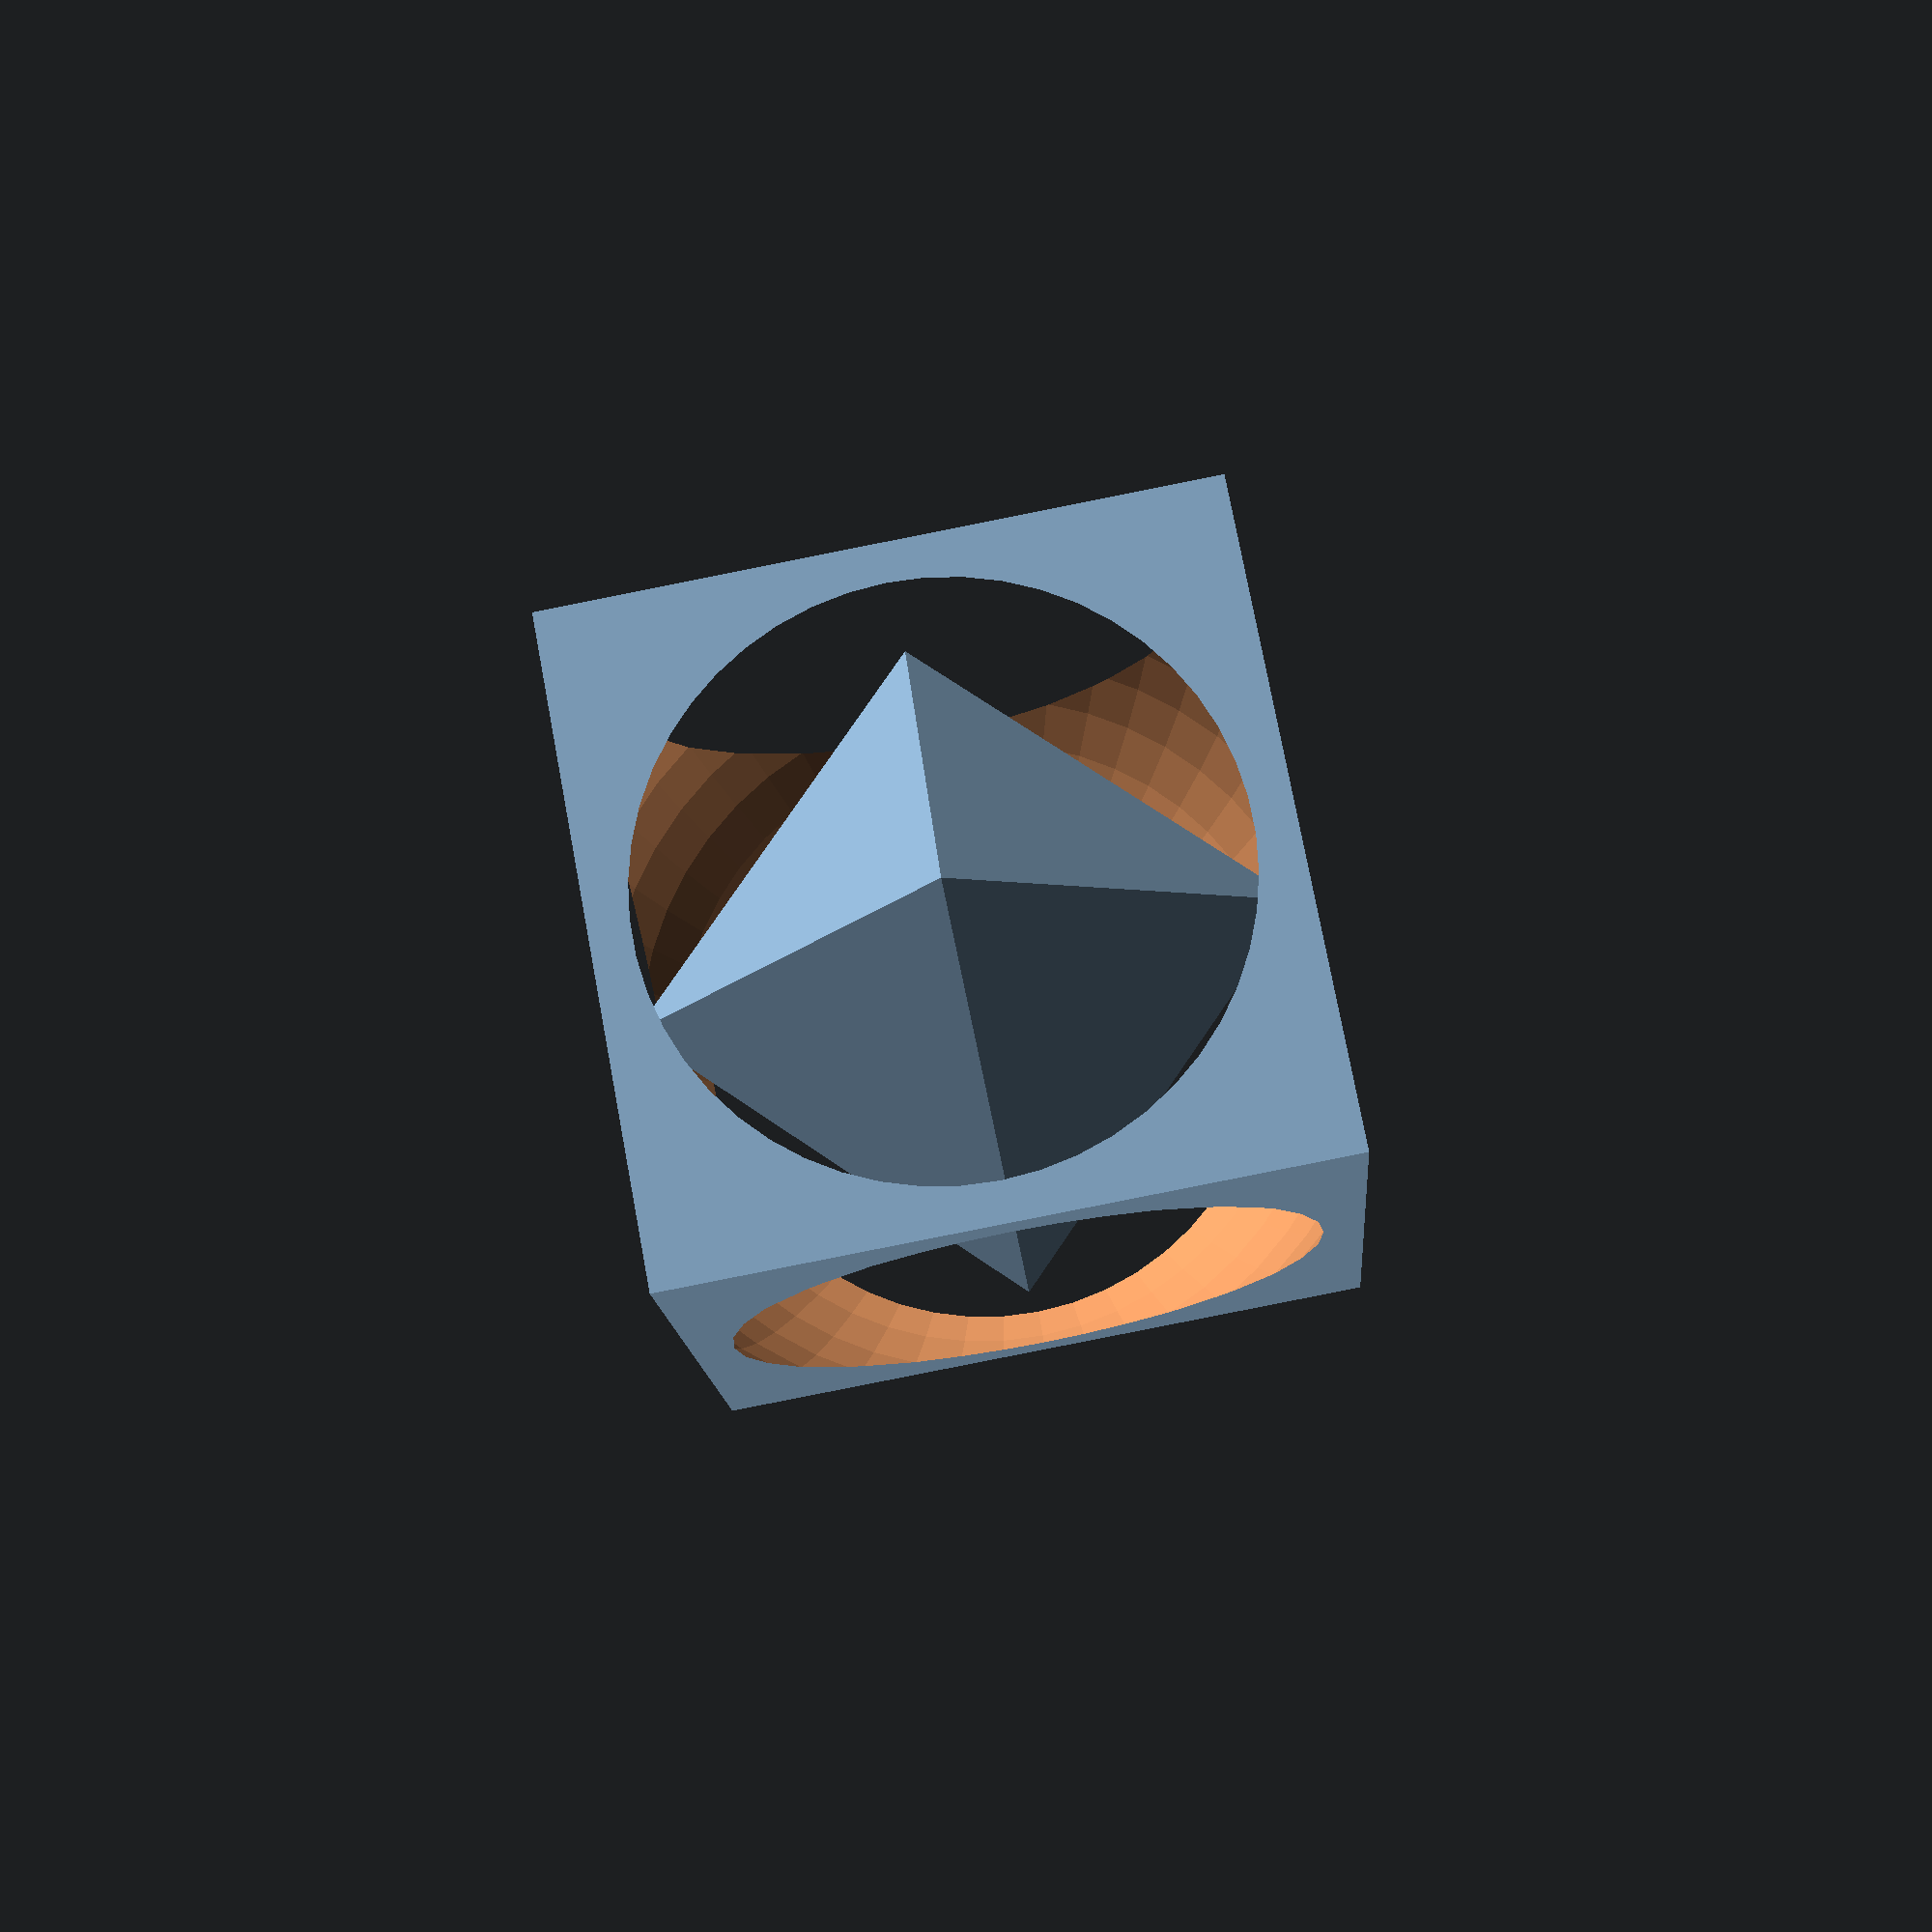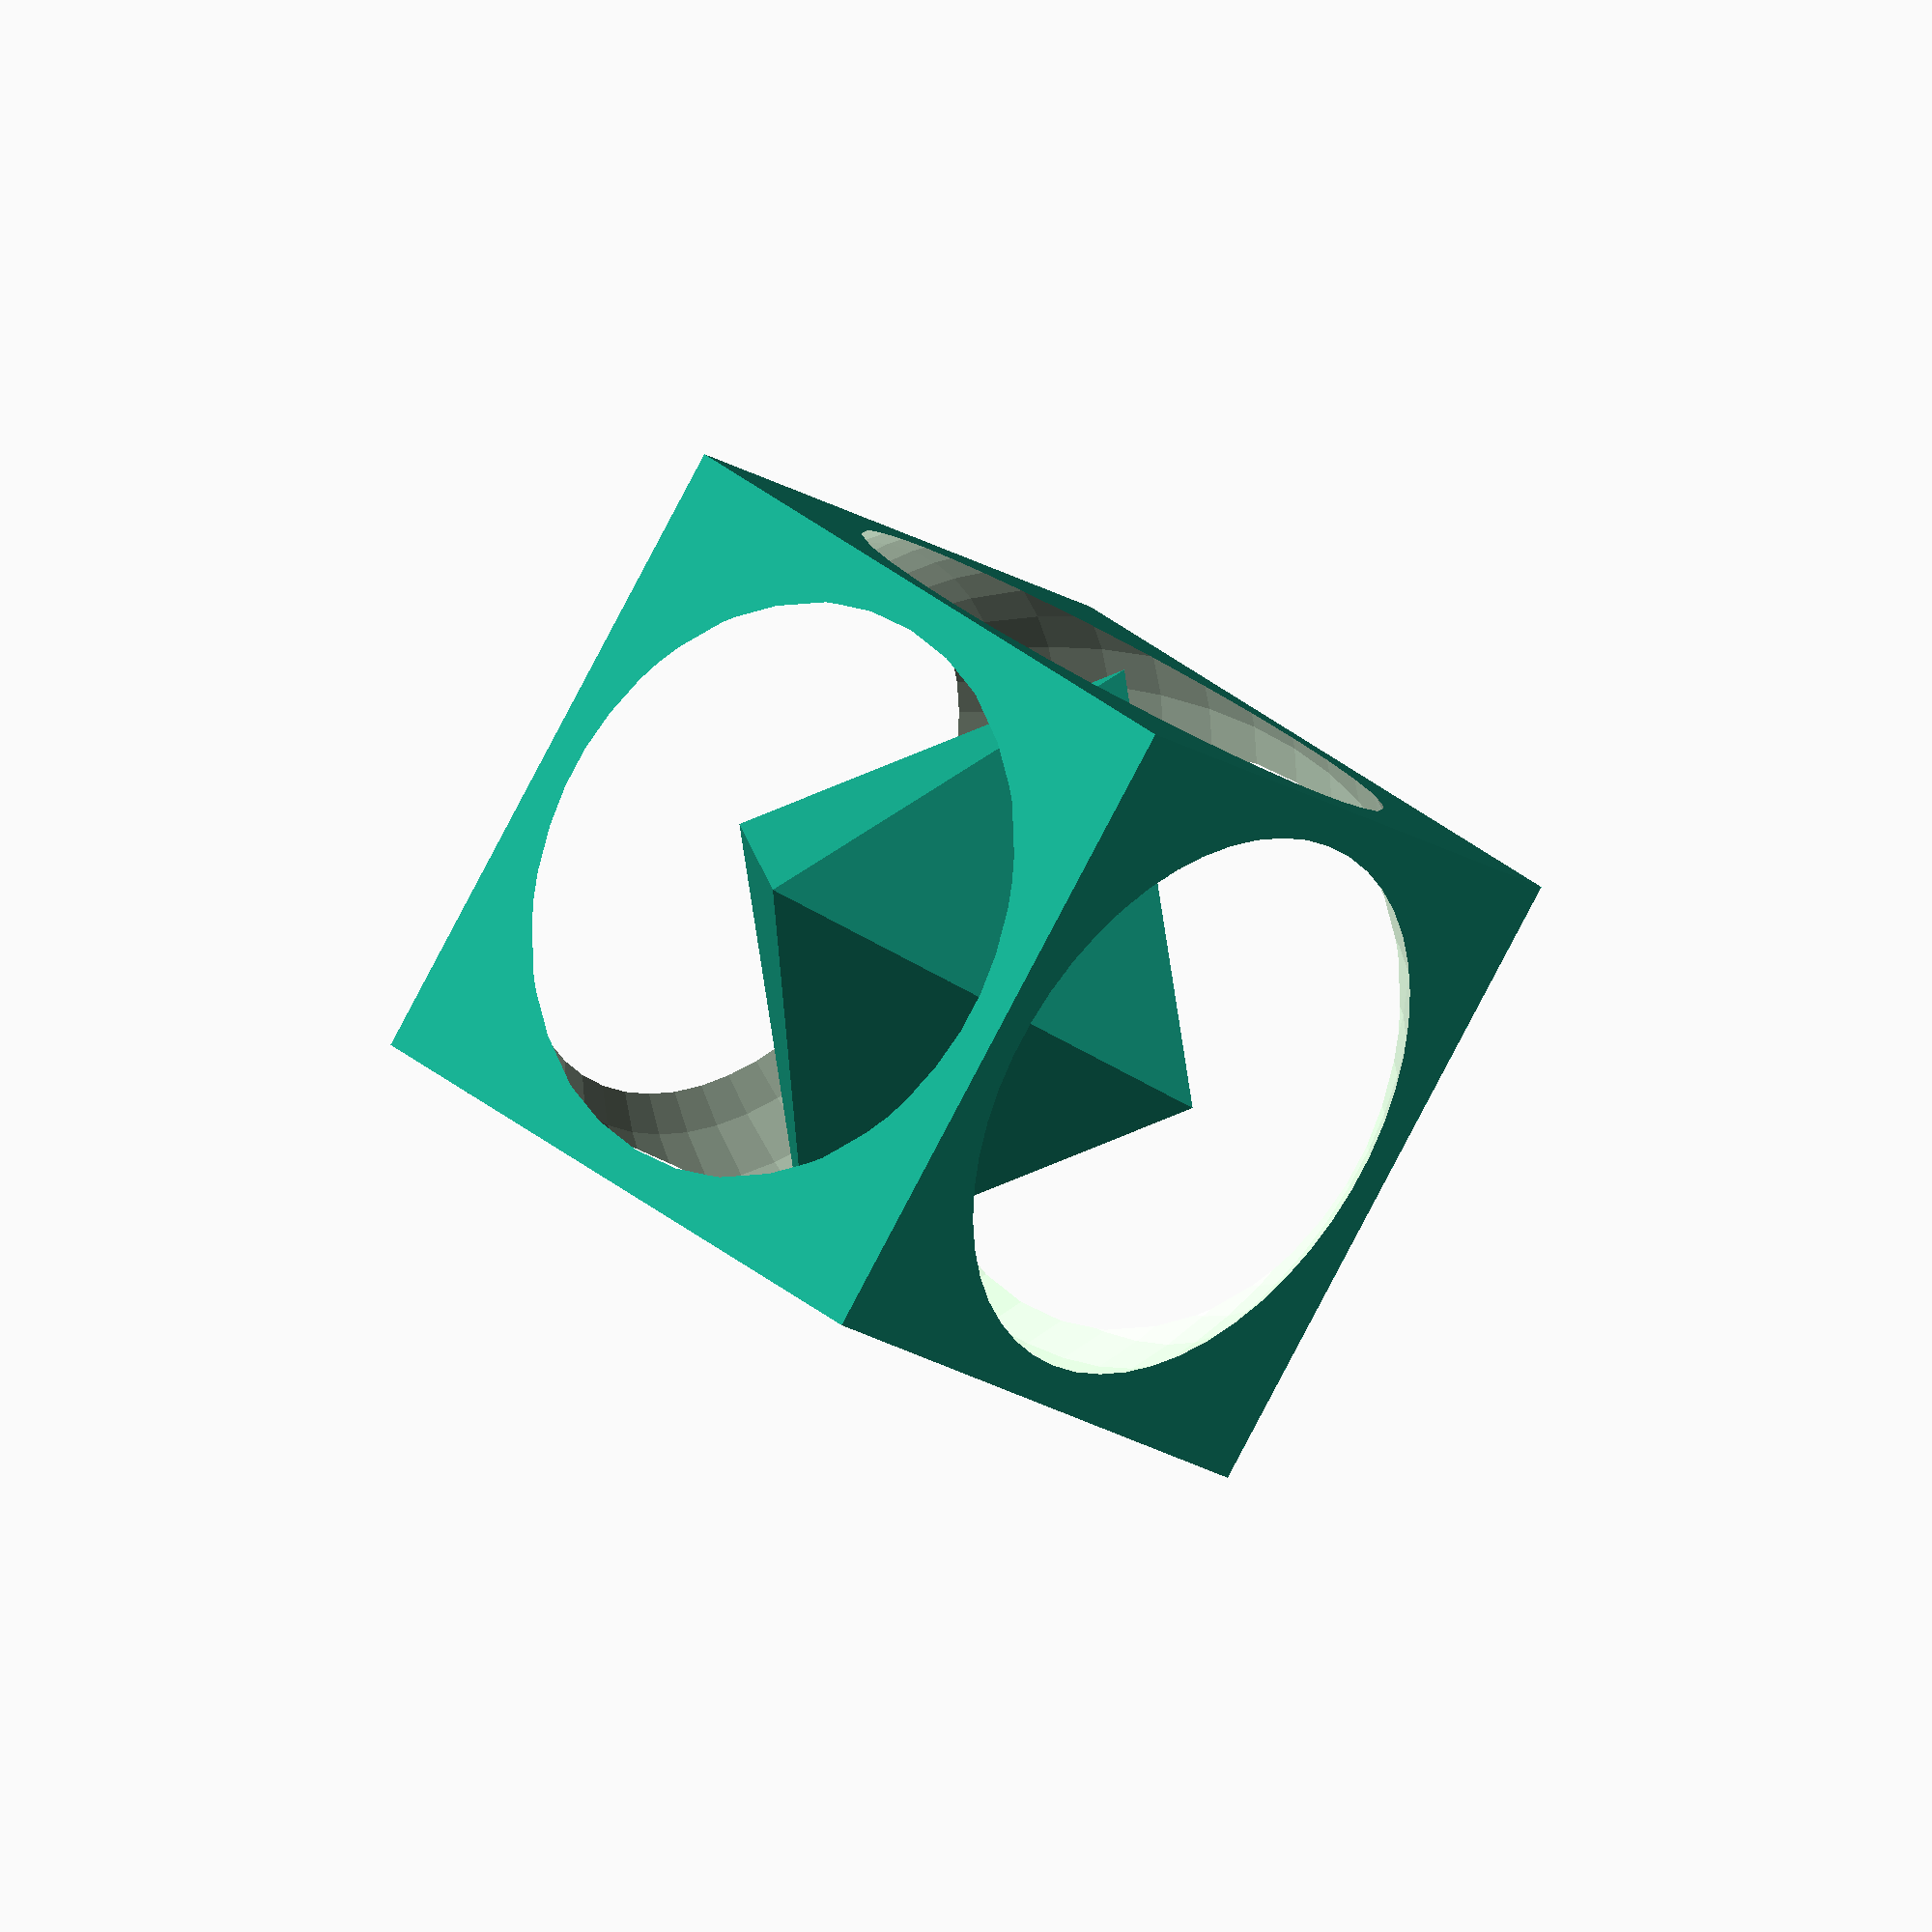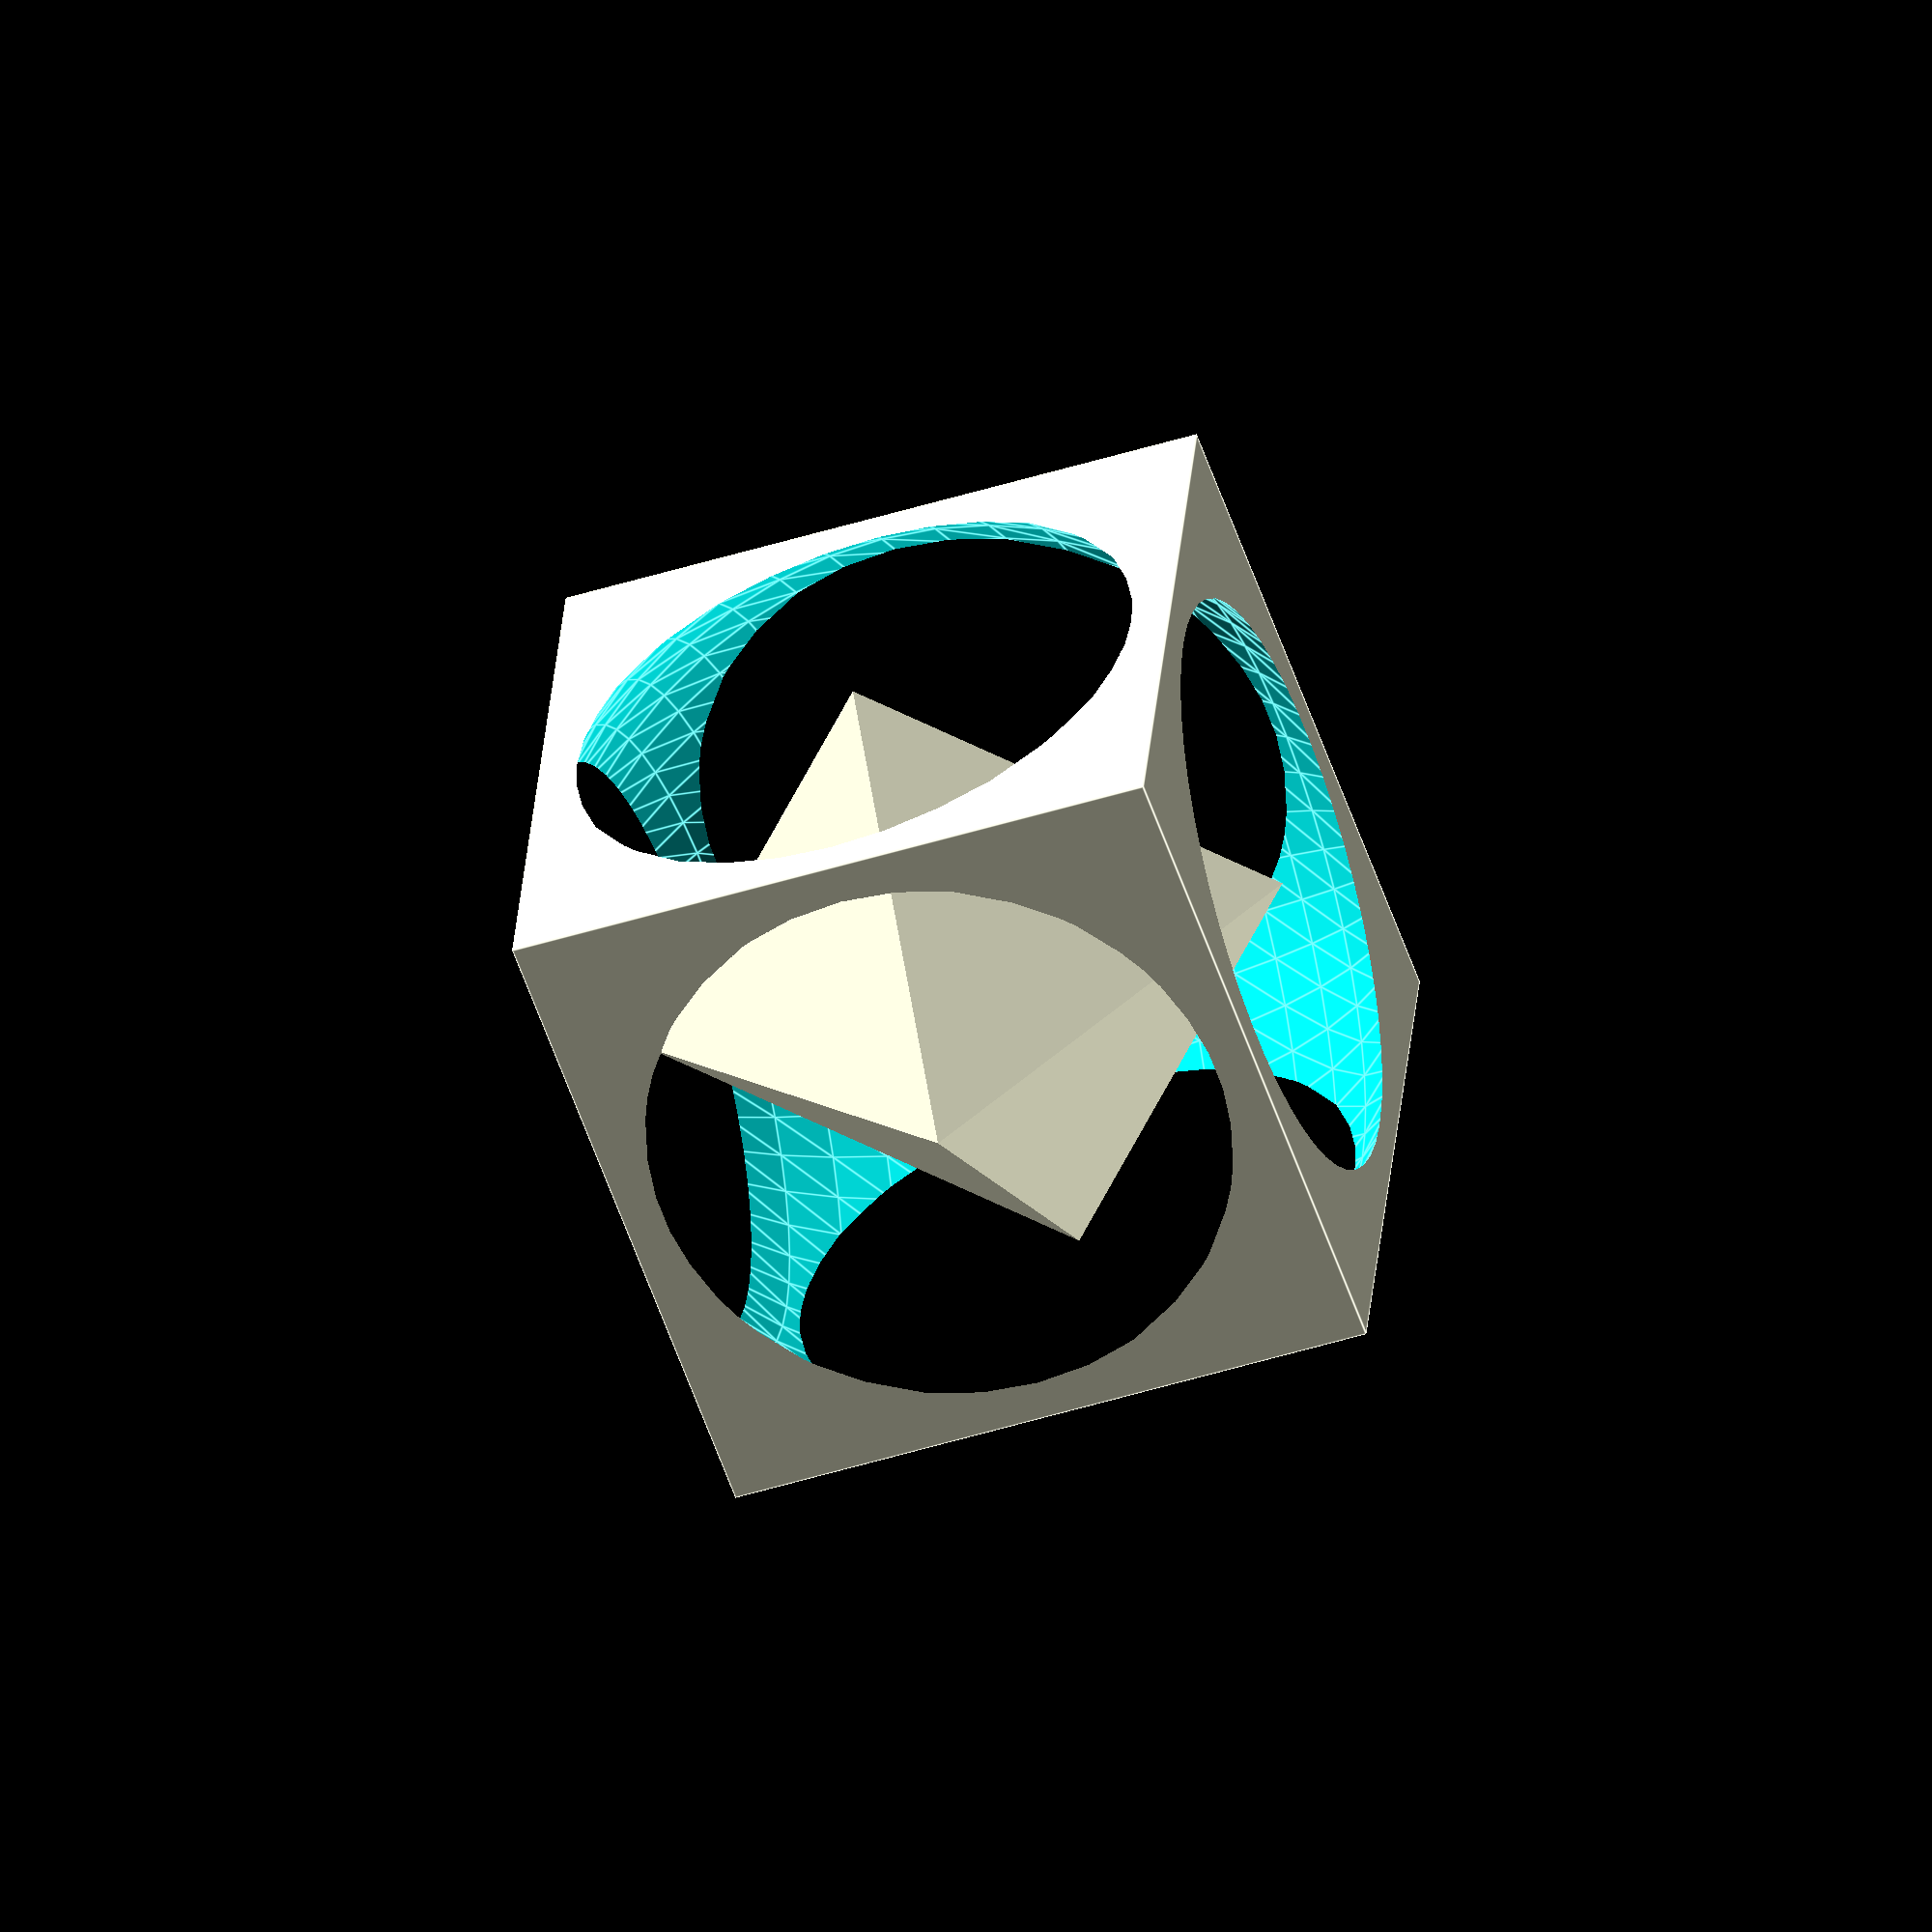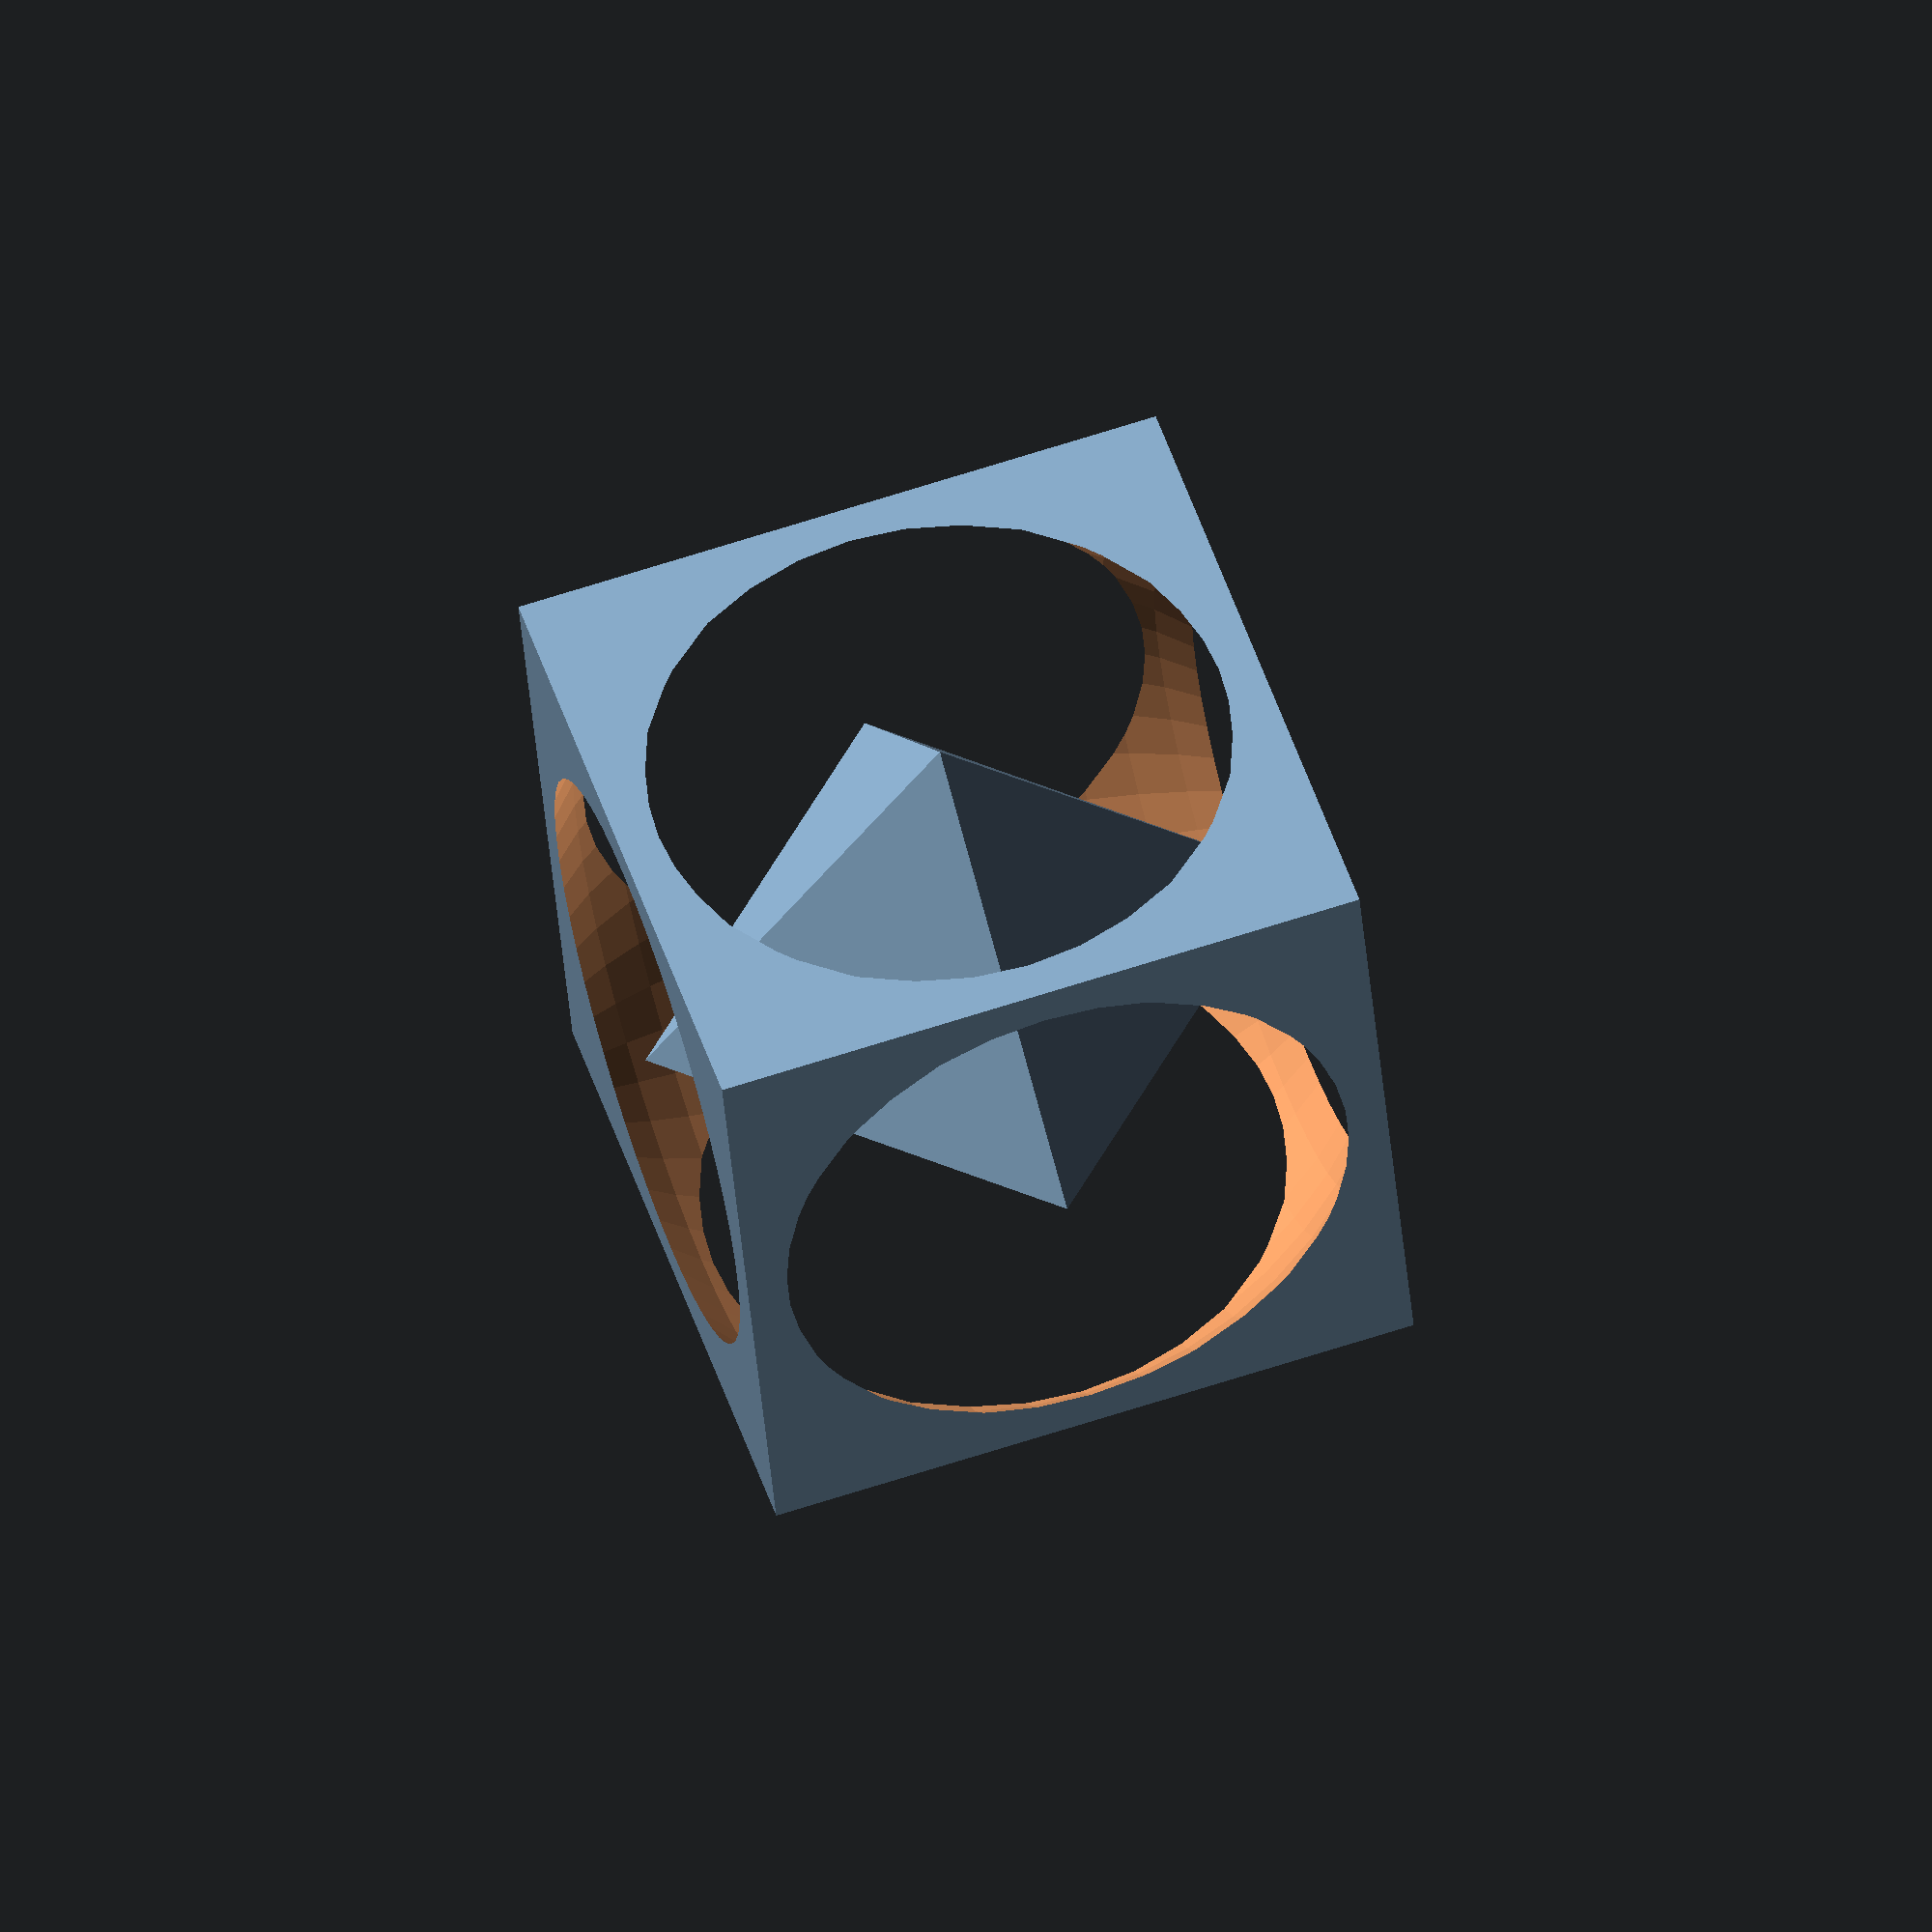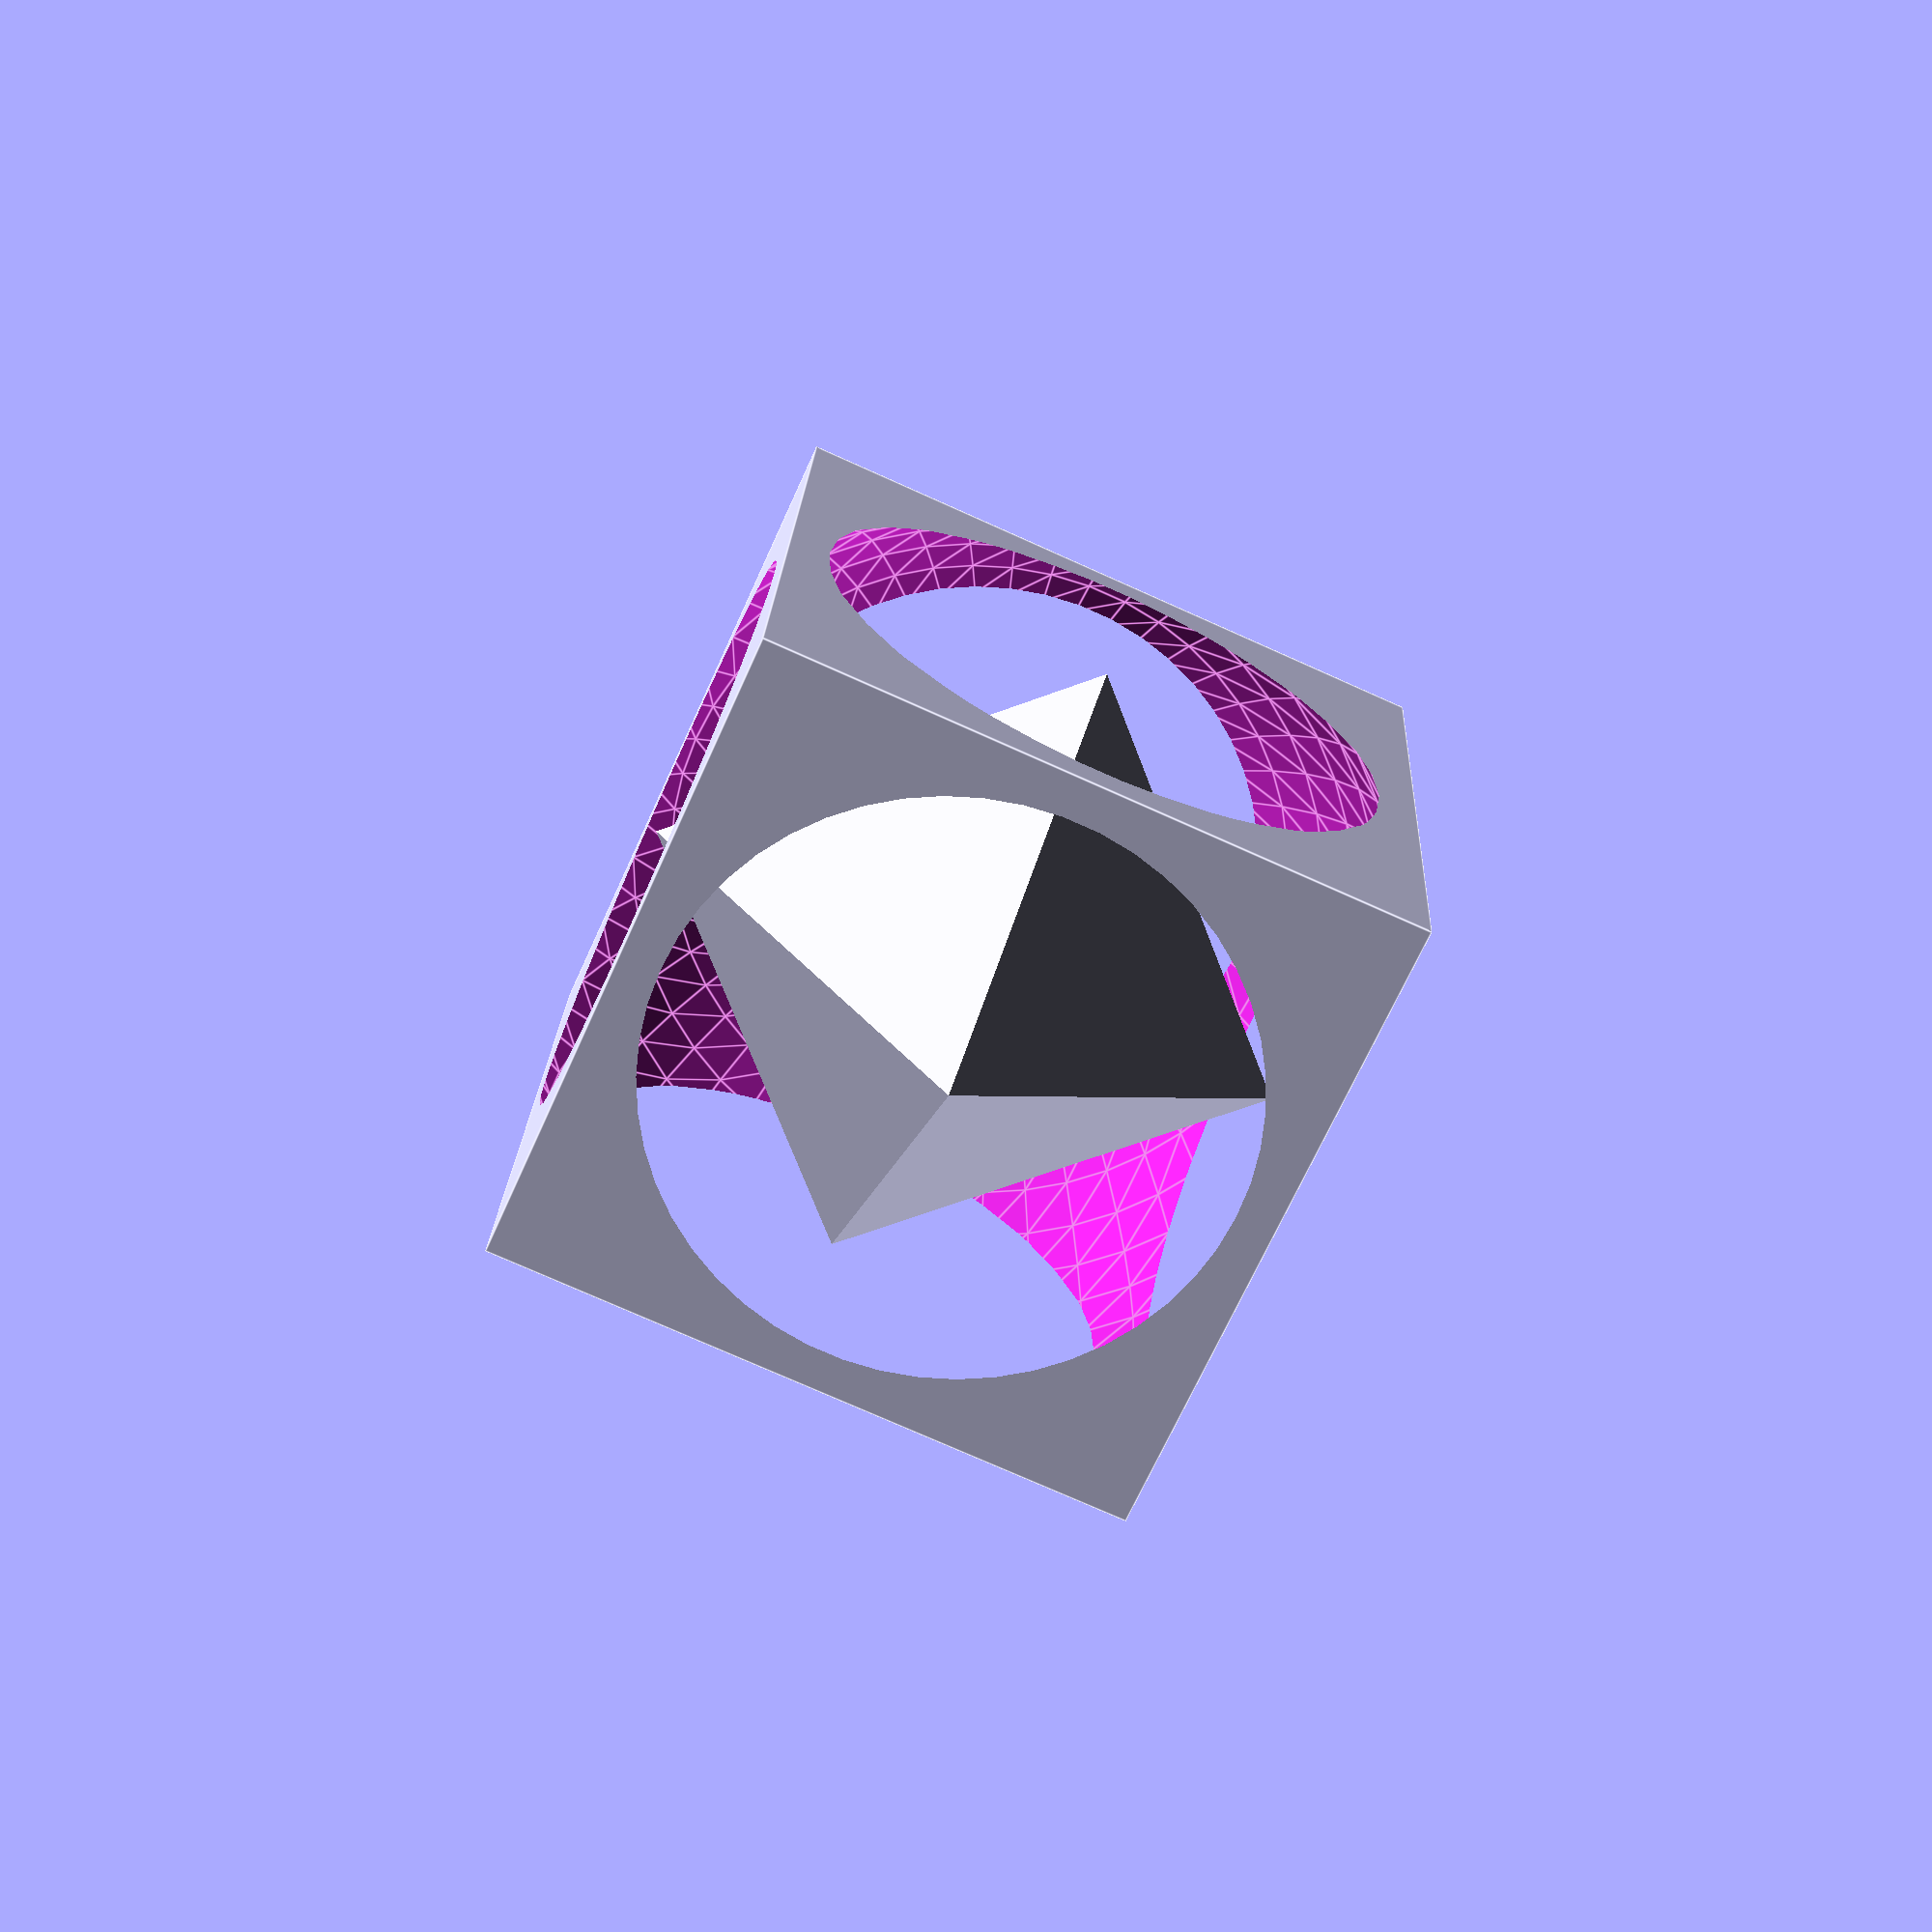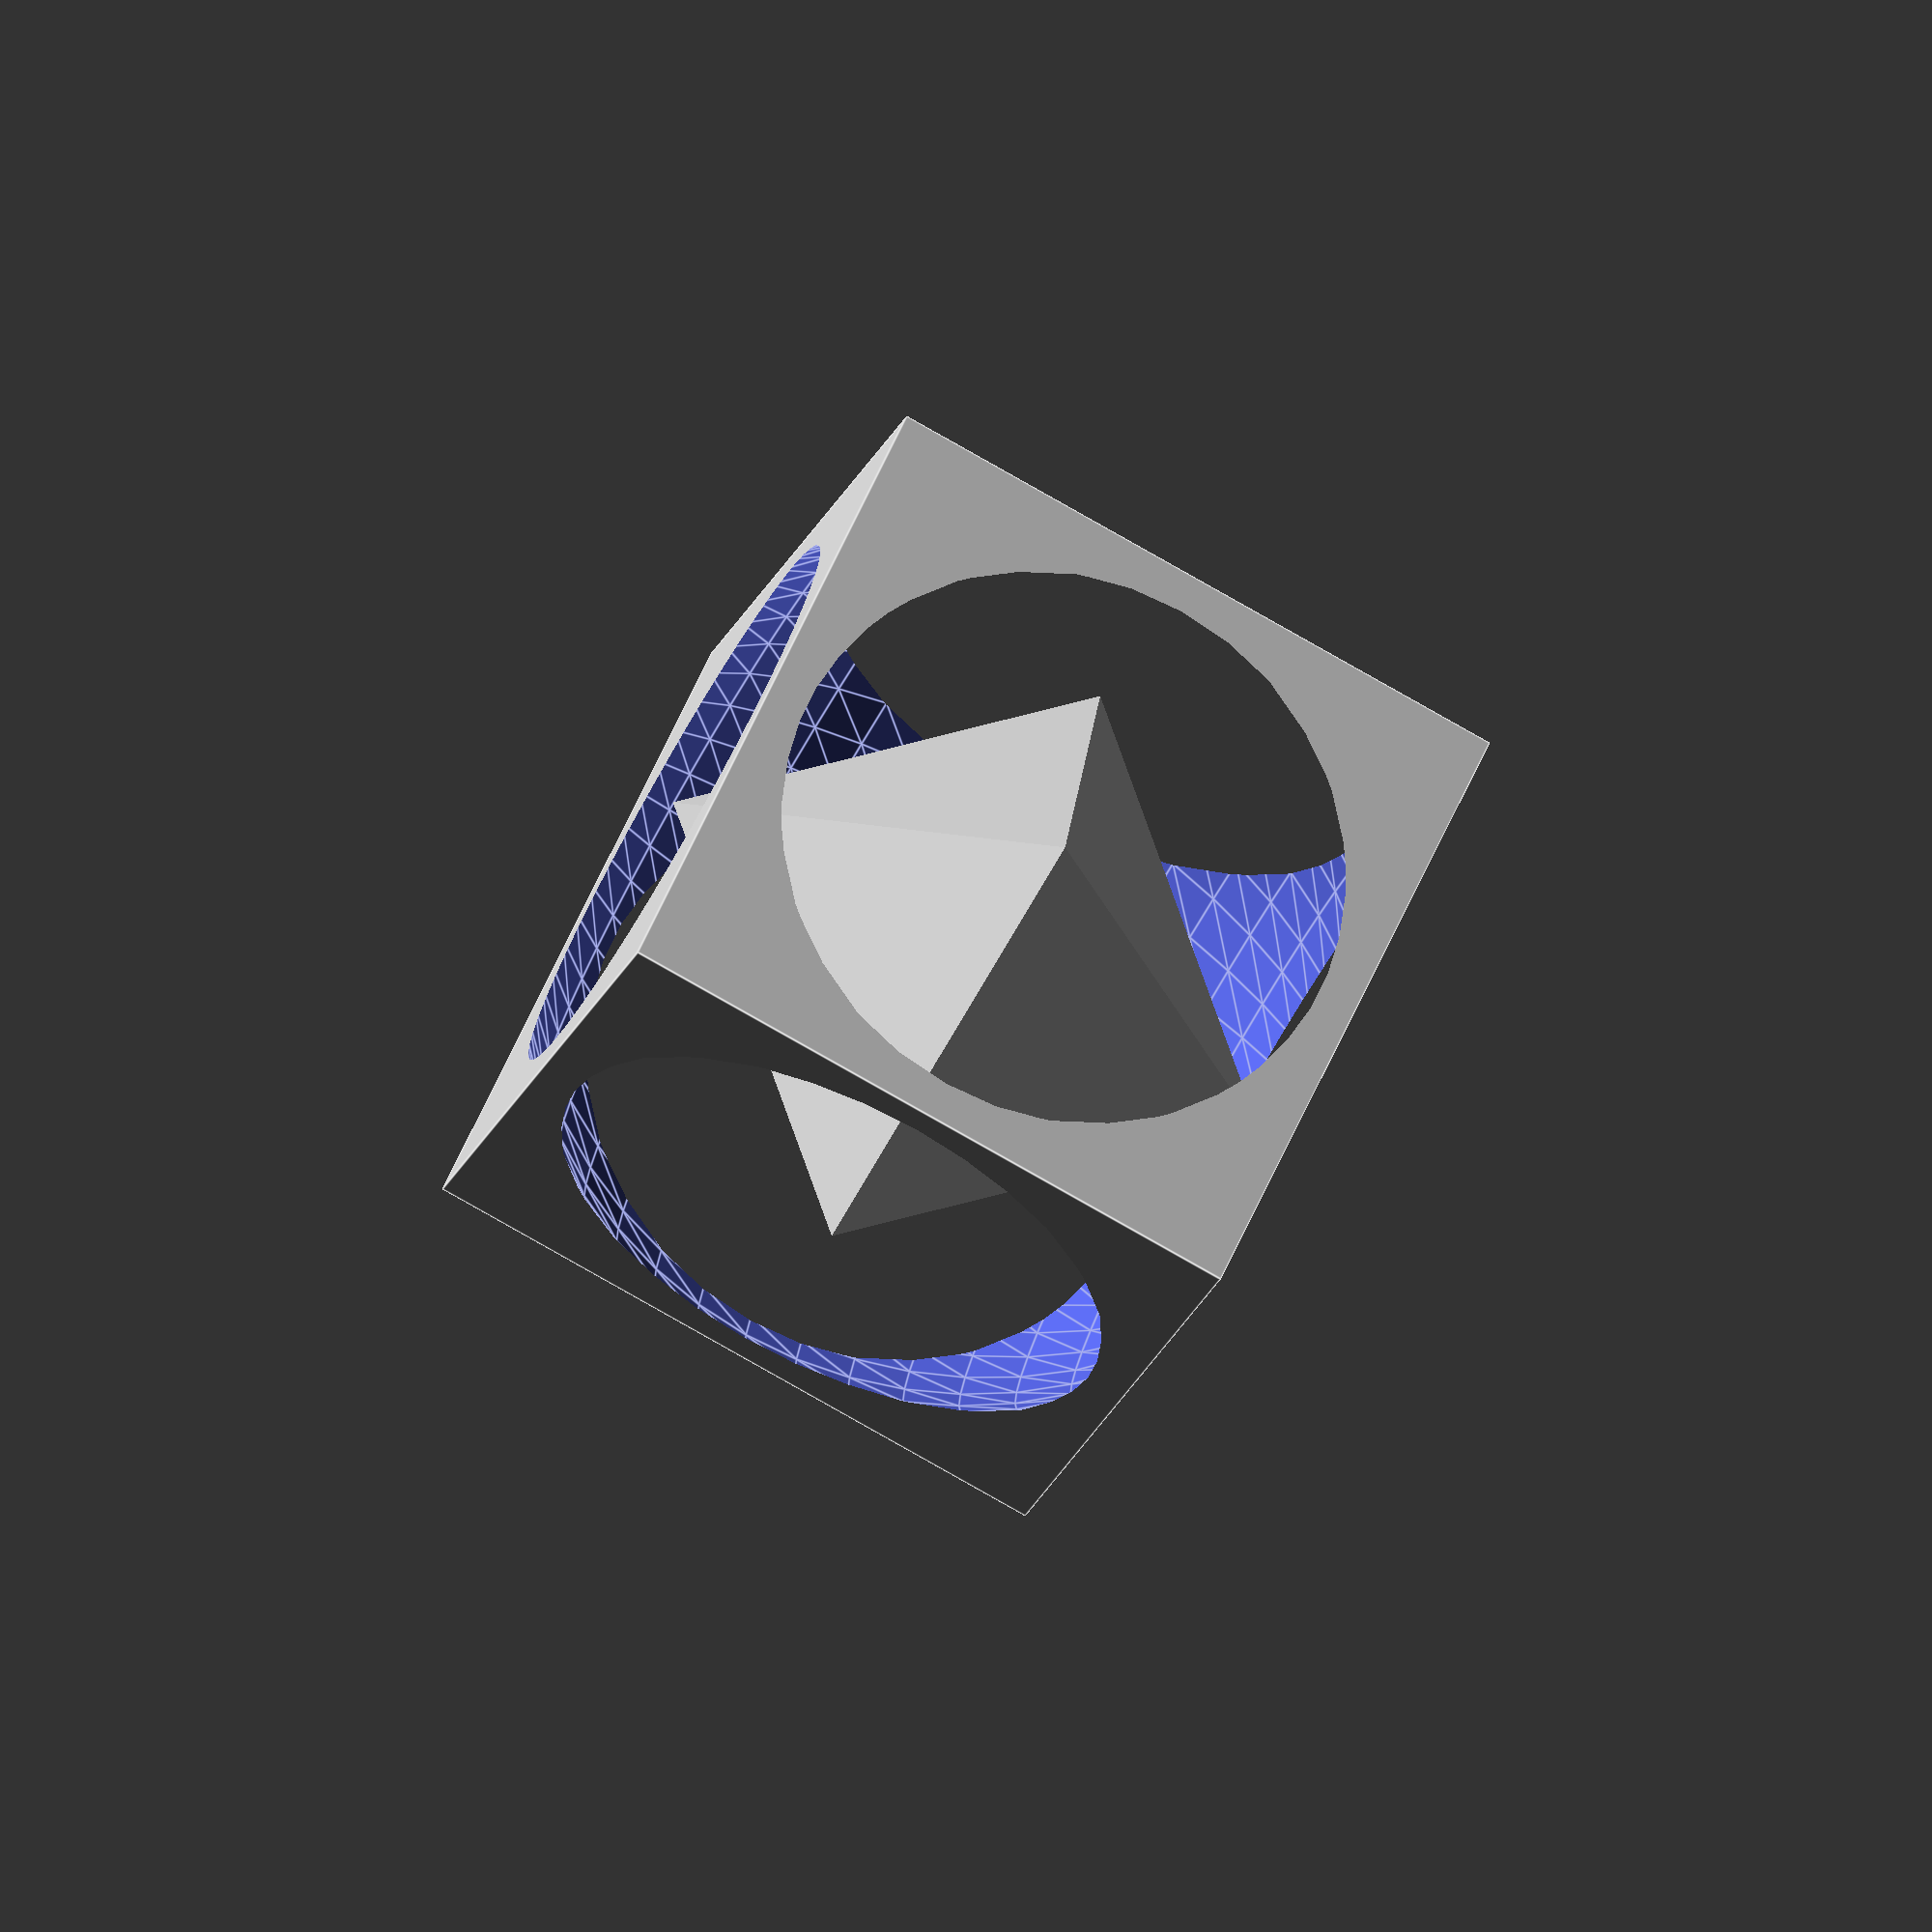
<openscad>
$fn = 50;

module opencube(size) {
    difference() {
        cube(size, center=true);
        sphere(size*2/3);
    }
}

module box(size) {
    cube([2*size, 2*size, size], center = true); 
}

module octahedron(size) {
    rotate([125,0,135]) {
        dihedral = 109.47122;
        n = 3;
        intersection(){
            box(size);
            intersection_for(i=[1:n])  { 
                rotate([dihedral, 0, 360 /n * i])  box(size); 
           }
        }
    }
}

octahedron(5.8);

opencube(10);

</openscad>
<views>
elev=194.4 azim=280.6 roll=356.2 proj=p view=wireframe
elev=325.7 azim=309.1 roll=317.8 proj=o view=wireframe
elev=225.5 azim=193.5 roll=250.0 proj=o view=edges
elev=295.3 azim=75.1 roll=71.7 proj=o view=wireframe
elev=159.0 azim=204.1 roll=177.5 proj=p view=edges
elev=79.4 azim=324.0 roll=60.3 proj=o view=edges
</views>
